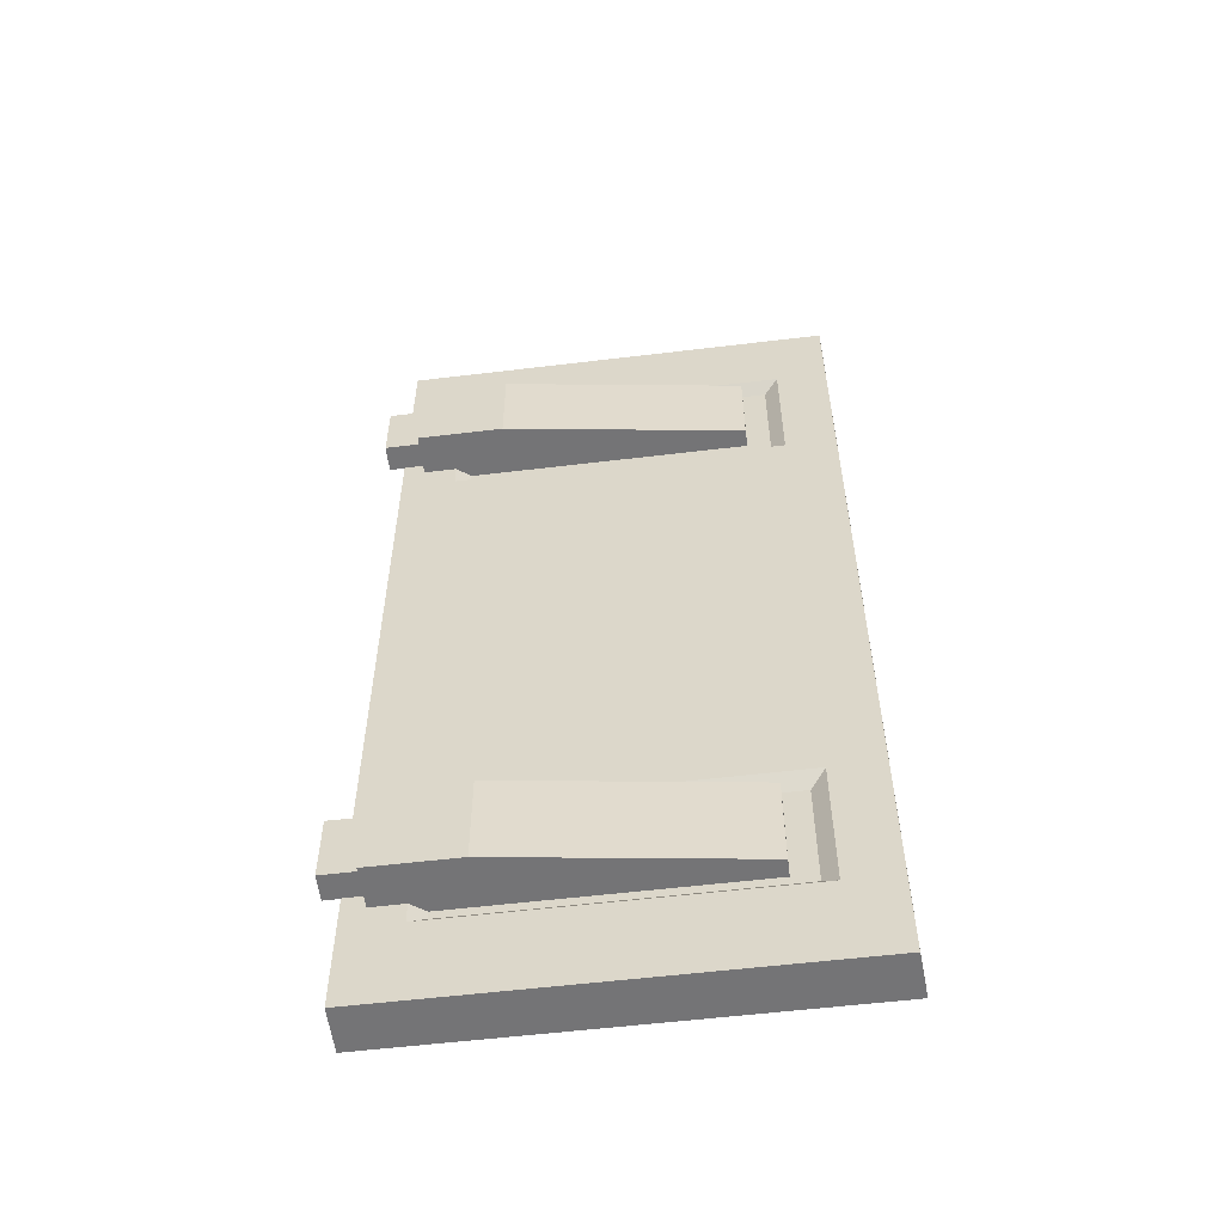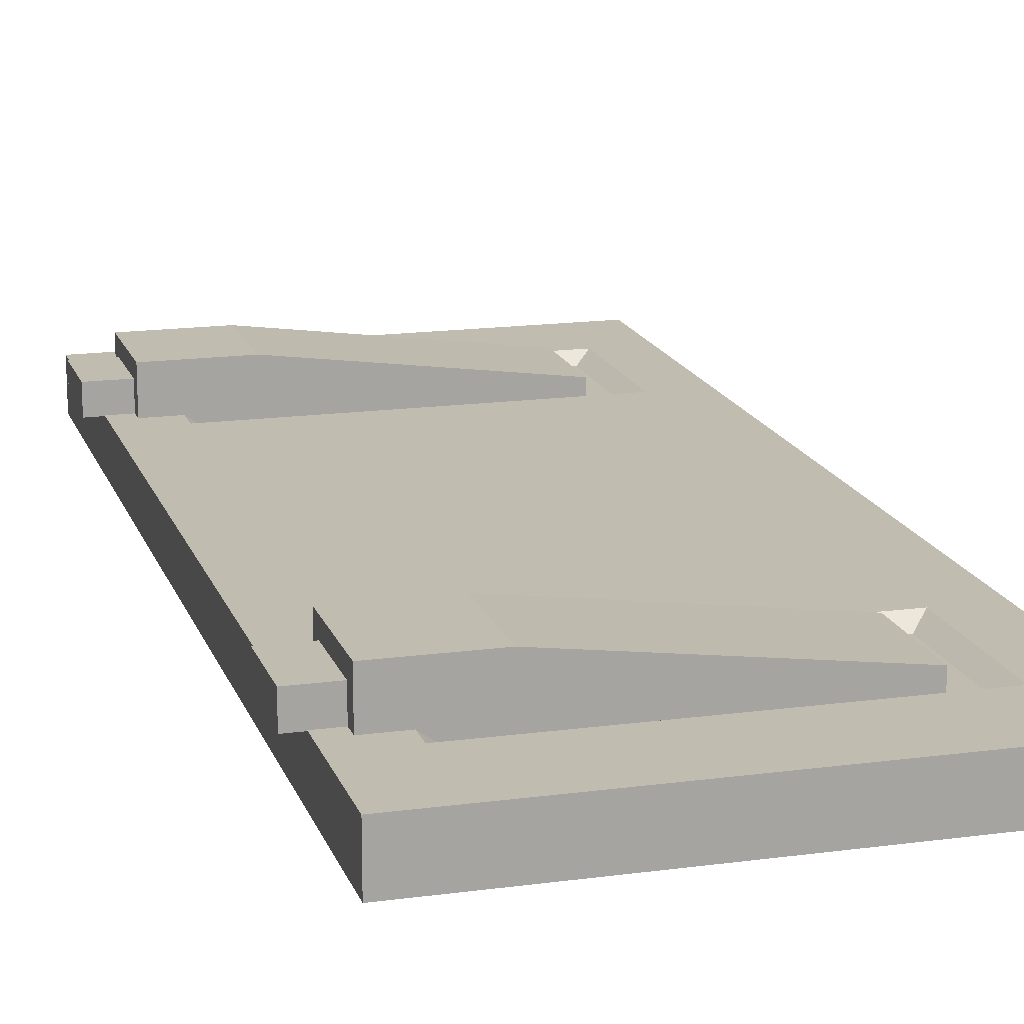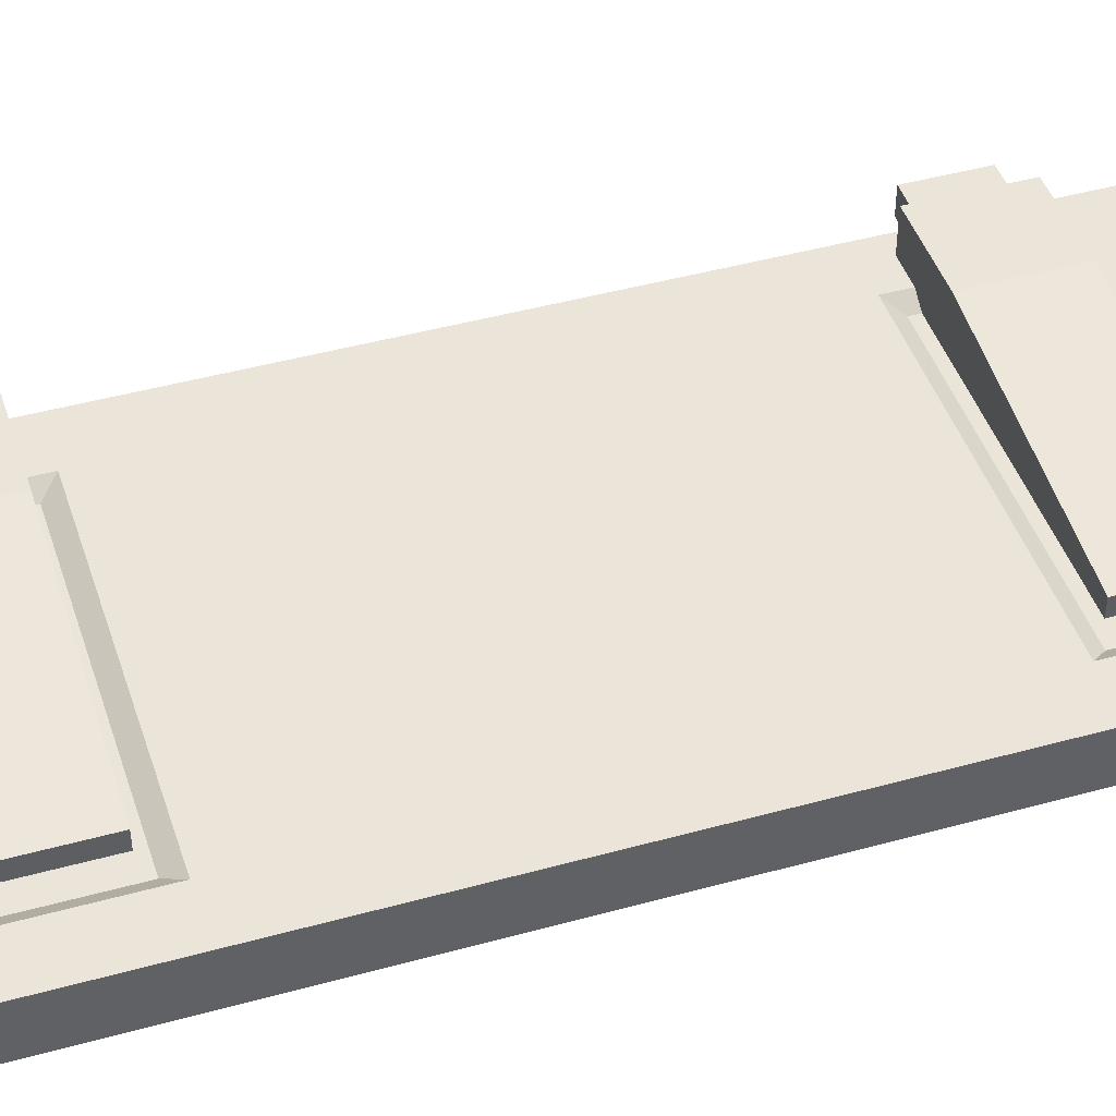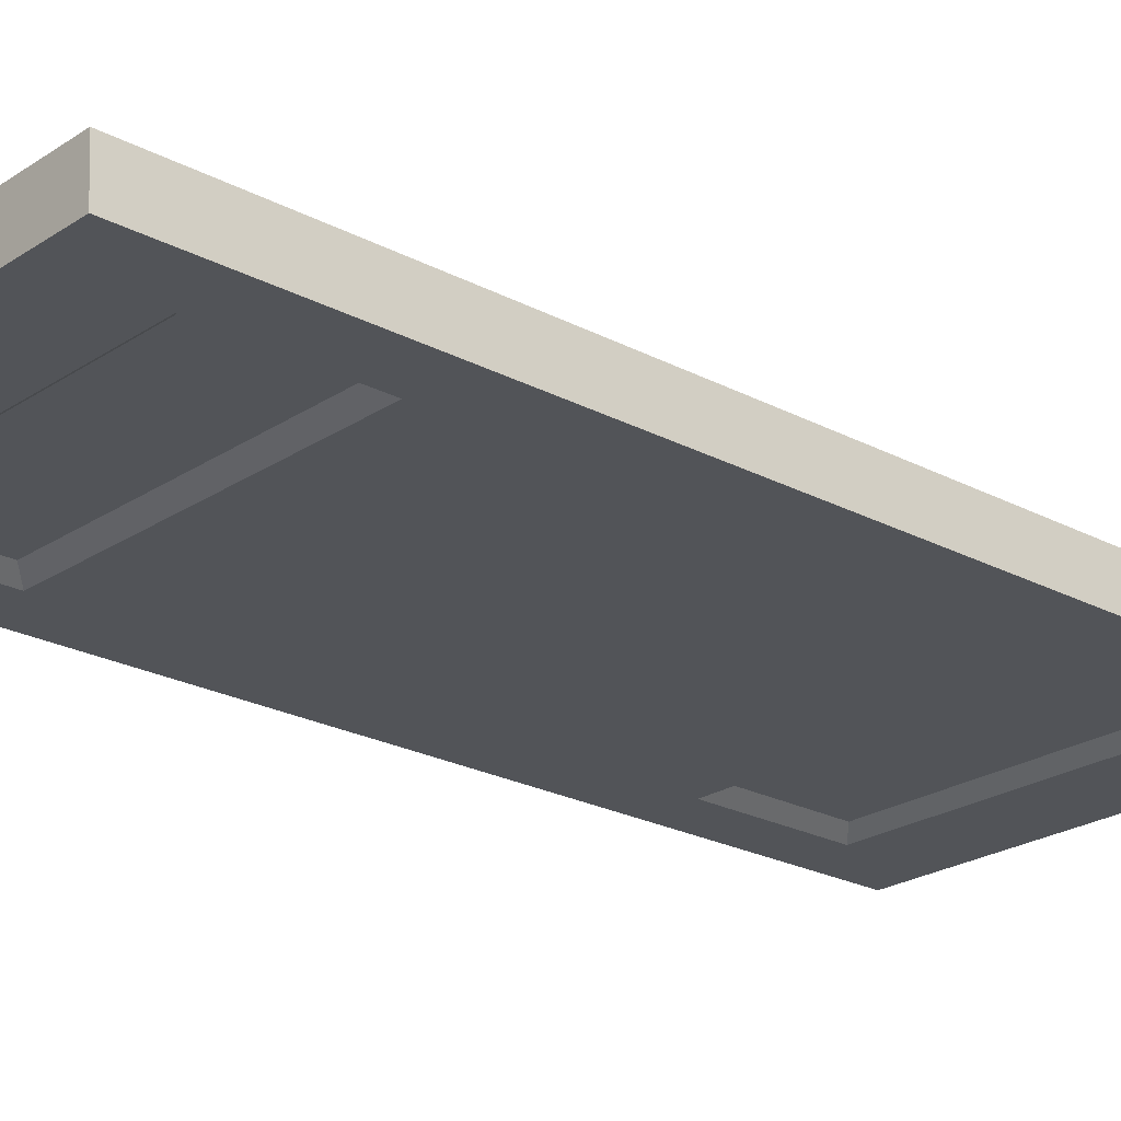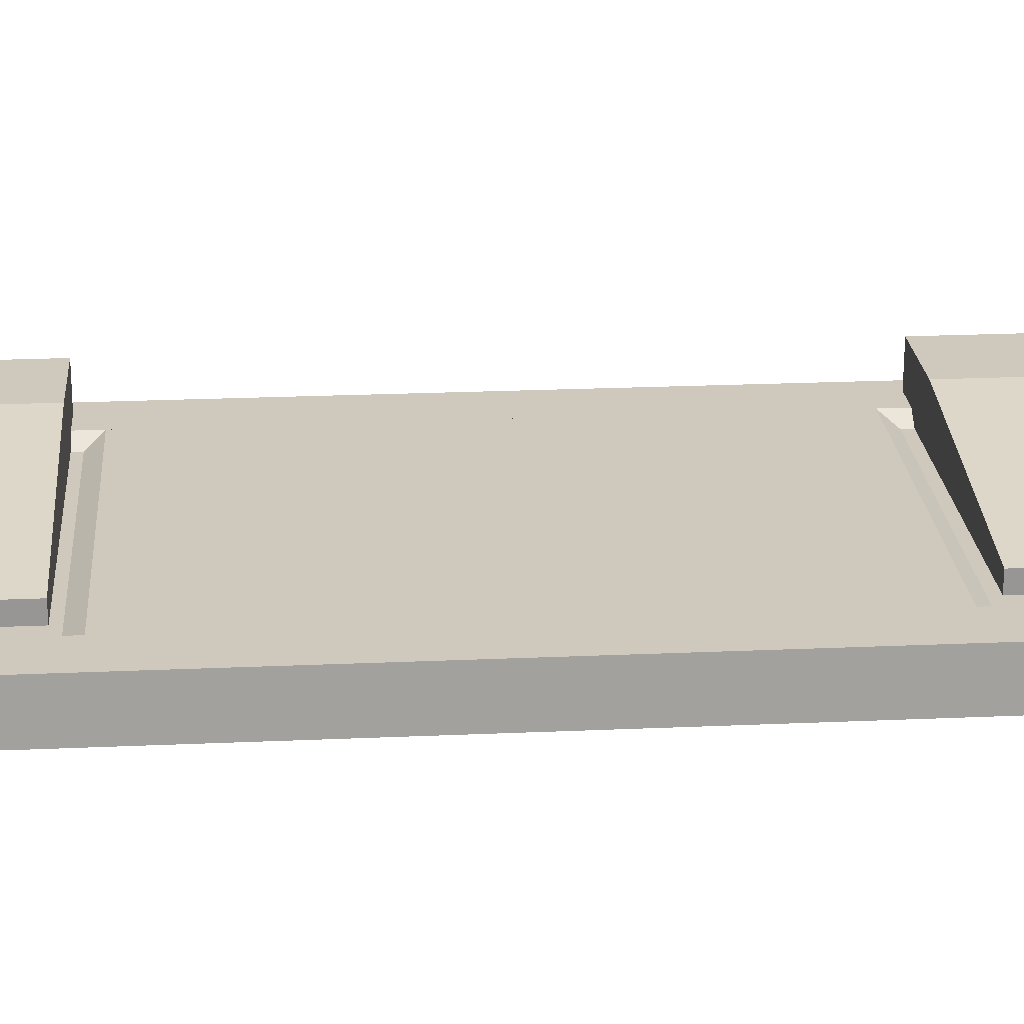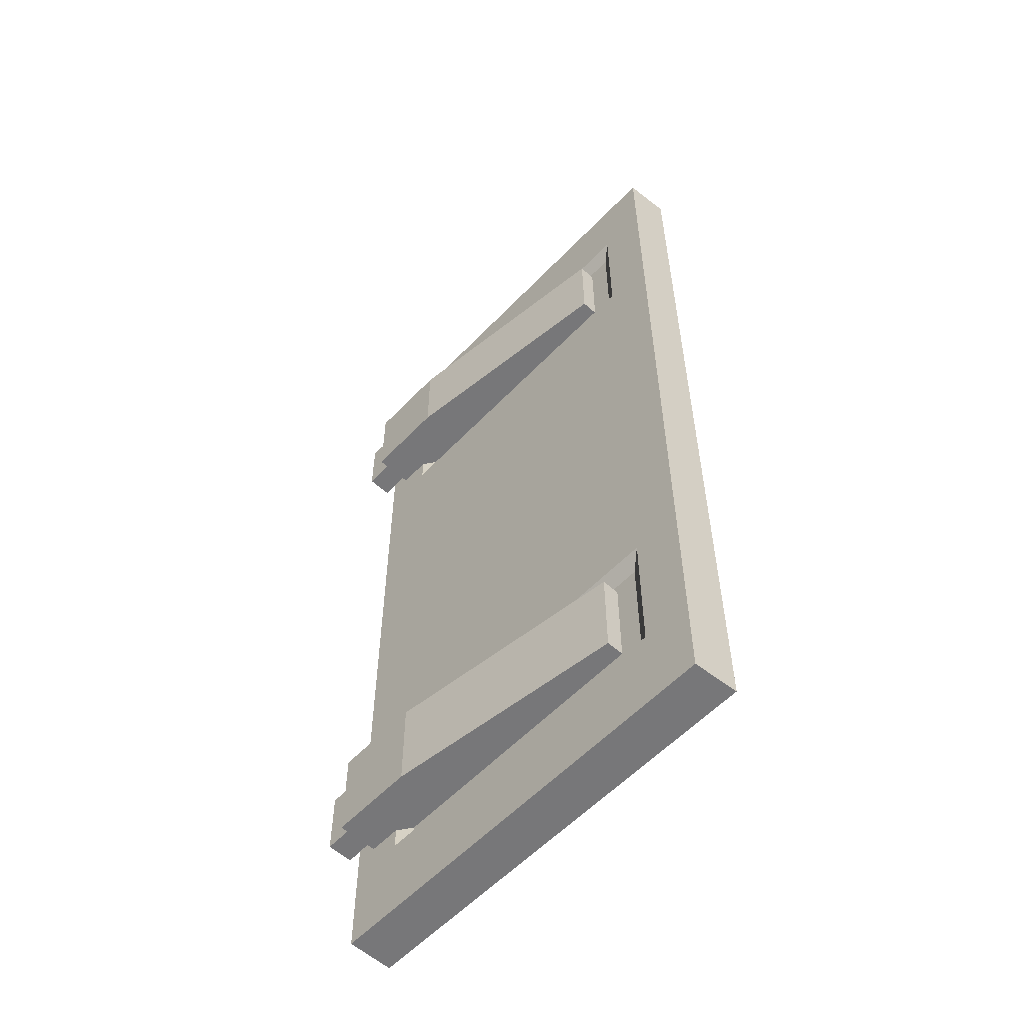
<metadata>
{"format":"obj","ext":"obj","renderer":"f3d","projection":"perspective","resolution":1024,"background":"white","views":[{"elev":-56.3,"azim":7.2,"up":"+Y"},{"elev":16.3,"azim":-15.7,"up":"+Z"},{"elev":44.9,"azim":72.2,"up":"+Z"},{"elev":-23.2,"azim":48.1,"up":"+Z"},{"elev":22.5,"azim":85.6,"up":"+Z"},{"elev":-57.2,"azim":47.1,"up":"+Y"}]}
</metadata>
<code>
g SM_Bld_Bunker_Wall_Concrete_Door_L
v 0.08872 1.01 0.0647
v 0.2964 1.01 0.0647
v 0.2964 0.7814 0.0647
v 0.08872 0.7814 0.0647
v 0.08872 1.01 -0.06241
v 0.2964 1.01 0.0647
v 0.08872 1.01 0.0647
v 0.8786 1.01 -0.01409
v 0.8786 1.01 -0.06241
v 0.08872 0.7814 0.0647
v 0.2964 0.7814 0.0647
v 0.08872 0.7814 -0.06241
v 0.8786 0.7814 -0.06241
v 0.8786 0.7814 -0.01409
v 0.8786 0.7814 -0.01409
v 0.8786 1.01 -0.01409
v 0.8786 1.01 -0.06241
v 0.8786 0.7814 -0.06241
v -0 0.815 0.02878
v -0 0.815 -0.03337
v -0 0.9766 -0.03337
v -0 0.9766 0.02878
v 0.08872 1.01 0.0647
v 0.08872 0.9766 -0.03337
v 0.08872 1.01 -0.06241
v 0.08872 0.9766 0.02878
v 0.08872 0.7814 0.0647
v 0.08872 0.815 0.02878
v 0.08872 0.7814 -0.06241
v 0.08872 0.815 -0.03337
v 0.08872 0.815 0.02878
v -0 0.815 0.02878
v -0 0.9766 0.02878
v 0.08872 0.9766 0.02878
v 0.08872 0.9766 0.02878
v -0 0.9766 0.02878
v -0 0.9766 -0.03337
v 0.08872 0.9766 -0.03337
v 0.08872 0.9766 -0.03337
v -0 0.9766 -0.03337
v -0 0.815 -0.03337
v 0.08872 0.815 -0.03337
v 0.08872 0.815 -0.03337
v -0 0.815 -0.03337
v -0 0.815 0.02878
v 0.08872 0.815 0.02878
v 0.2964 1.01 0.0647
v 0.8786 1.01 -0.01409
v 0.8786 0.7814 -0.01409
v 0.2964 0.7814 0.0647
v 0.2013 0.7575 -0.05643
v 0.2013 1.028 -0.05643
v 0.9353 1.028 -0.05643
v 0.9353 0.7575 -0.05643
v 0.0371 1.269 -0.03215
v 0.0371 1.269 -0.1427
v 1.099 1.269 -0.1427
v 1.092 1.269 -0.03215
v 0.2013 1.028 -0.1185
v 0.2013 0.7575 -0.1185
v 0.9353 0.7575 -0.1185
v 0.9353 1.028 -0.1185
v 0.0371 -1.089 -0.1427
v 0.0371 -1.089 -0.03215
v 1.092 -1.089 -0.03215
v 1.099 -1.089 -0.1427
v 1.092 -1.089 -0.03215
v 1.092 1.269 -0.03215
v 1.099 1.269 -0.1427
v 1.099 -1.089 -0.1427
v 0.0371 -1.089 -0.1427
v 0.0371 1.269 -0.1427
v 0.0371 1.269 -0.03215
v 0.0371 -1.089 -0.03215
v 0.9693 -0.8785 -0.03215
v 0.9693 0.7221 -0.03215
v 0.9693 1.059 -0.03215
v 0.9693 -0.5419 -0.03215
v 0.1673 0.7221 -0.03215
v 0.1673 -0.5419 -0.03215
v 0.1673 -0.8785 -0.03215
v 0.0371 -1.089 -0.03215
v 0.9693 -0.8785 -0.03215
v 0.0371 1.269 -0.03215
v 1.092 -1.089 -0.03215
v 0.1673 1.059 -0.03215
v 0.9693 1.059 -0.03215
v 1.092 1.269 -0.03215
v 0.9693 1.059 -0.1427
v 0.9693 -0.5419 -0.1427
v 0.9693 -0.8785 -0.1427
v 0.9693 0.7221 -0.1427
v 0.1673 -0.5419 -0.1427
v 0.1673 0.7221 -0.1427
v 0.1673 1.059 -0.1427
v 0.0371 1.269 -0.1427
v 0.9693 1.059 -0.1427
v 0.0371 -1.089 -0.1427
v 1.099 1.269 -0.1427
v 0.1673 -0.8785 -0.1427
v 0.9693 -0.8785 -0.1427
v 1.099 -1.089 -0.1427
v 0.2013 -0.8482 -0.05643
v 0.2013 -0.5773 -0.05643
v 0.9353 -0.5773 -0.05643
v 0.9353 -0.8482 -0.05643
v 0.1673 -0.5419 -0.03215
v 0.1673 0.7221 -0.03215
v 0.9693 0.7221 -0.03215
v 0.9693 -0.5419 -0.03215
v 0.2013 -0.5773 -0.1185
v 0.2013 -0.8482 -0.1185
v 0.9353 -0.8482 -0.1185
v 0.9353 -0.5773 -0.1185
v 0.1673 0.7221 -0.1427
v 0.1673 -0.5419 -0.1427
v 0.9693 -0.5419 -0.1427
v 0.9693 0.7221 -0.1427
v 0.1673 0.7221 -0.03215
v 0.2013 0.7575 -0.05643
v 0.9353 0.7575 -0.05643
v 0.9693 0.7221 -0.03215
v 0.9693 0.7221 -0.03215
v 0.9353 0.7575 -0.05643
v 0.9353 1.028 -0.05643
v 0.9693 1.059 -0.03215
v 0.9693 1.059 -0.03215
v 0.9353 1.028 -0.05643
v 0.2013 1.028 -0.05643
v 0.1673 1.059 -0.03215
v 0.1673 1.059 -0.03215
v 0.2013 1.028 -0.05643
v 0.2013 0.7575 -0.05643
v 0.1673 0.7221 -0.03215
v 0.1673 1.059 -0.1427
v 0.2013 1.028 -0.1185
v 0.9353 1.028 -0.1185
v 0.9693 1.059 -0.1427
v 0.9693 1.059 -0.1427
v 0.9353 1.028 -0.1185
v 0.9353 0.7575 -0.1185
v 0.9693 0.7221 -0.1427
v 0.9693 0.7221 -0.1427
v 0.9353 0.7575 -0.1185
v 0.2013 0.7575 -0.1185
v 0.1673 0.7221 -0.1427
v 0.1673 0.7221 -0.1427
v 0.2013 0.7575 -0.1185
v 0.2013 1.028 -0.1185
v 0.1673 1.059 -0.1427
v 0.1673 -0.8785 -0.03215
v 0.2013 -0.8482 -0.05643
v 0.9353 -0.8482 -0.05643
v 0.9693 -0.8785 -0.03215
v 0.9693 -0.8785 -0.03215
v 0.9353 -0.8482 -0.05643
v 0.9353 -0.5773 -0.05643
v 0.9693 -0.5419 -0.03215
v 0.9693 -0.5419 -0.03215
v 0.9353 -0.5773 -0.05643
v 0.2013 -0.5773 -0.05643
v 0.1673 -0.5419 -0.03215
v 0.1673 -0.5419 -0.03215
v 0.2013 -0.5773 -0.05643
v 0.2013 -0.8482 -0.05643
v 0.1673 -0.8785 -0.03215
v 0.1673 -0.5419 -0.1427
v 0.2013 -0.5773 -0.1185
v 0.9353 -0.5773 -0.1185
v 0.9693 -0.5419 -0.1427
v 0.9693 -0.5419 -0.1427
v 0.9353 -0.5773 -0.1185
v 0.9353 -0.8482 -0.1185
v 0.9693 -0.8785 -0.1427
v 0.9693 -0.8785 -0.1427
v 0.9353 -0.8482 -0.1185
v 0.2013 -0.8482 -0.1185
v 0.1673 -0.8785 -0.1427
v 0.1673 -0.8785 -0.1427
v 0.2013 -0.8482 -0.1185
v 0.2013 -0.5773 -0.1185
v 0.1673 -0.5419 -0.1427
v 0.08872 -0.5983 0.0647
v 0.2964 -0.5983 0.0647
v 0.2964 -0.8272 0.0647
v 0.08872 -0.8272 0.0647
v 0.08872 -0.5983 -0.06241
v 0.2964 -0.5983 0.0647
v 0.08872 -0.5983 0.0647
v 0.8786 -0.5983 -0.01409
v 0.8786 -0.5983 -0.06241
v 0.08872 -0.8272 0.0647
v 0.2964 -0.8272 0.0647
v 0.08872 -0.8272 -0.06241
v 0.8786 -0.8272 -0.06241
v 0.8786 -0.8272 -0.01409
v 0.8786 -0.8272 -0.01409
v 0.8786 -0.5983 -0.01409
v 0.8786 -0.5983 -0.06241
v 0.8786 -0.8272 -0.06241
v -0 -0.7935 0.02878
v -0 -0.7935 -0.03337
v -0 -0.6319 -0.03337
v -0 -0.6319 0.02878
v 0.08872 -0.5983 0.0647
v 0.08872 -0.6319 -0.03337
v 0.08872 -0.5983 -0.06241
v 0.08872 -0.6319 0.02878
v 0.08872 -0.8272 0.0647
v 0.08872 -0.7935 0.02878
v 0.08872 -0.8272 -0.06241
v 0.08872 -0.7935 -0.03337
v 0.08872 -0.7935 0.02878
v -0 -0.7935 0.02878
v -0 -0.6319 0.02878
v 0.08872 -0.6319 0.02878
v 0.08872 -0.6319 0.02878
v -0 -0.6319 0.02878
v -0 -0.6319 -0.03337
v 0.08872 -0.6319 -0.03337
v 0.08872 -0.6319 -0.03337
v -0 -0.6319 -0.03337
v -0 -0.7935 -0.03337
v 0.08872 -0.7935 -0.03337
v 0.08872 -0.7935 -0.03337
v -0 -0.7935 -0.03337
v -0 -0.7935 0.02878
v 0.08872 -0.7935 0.02878
v 0.2964 -0.5983 0.0647
v 0.8786 -0.5983 -0.01409
v 0.8786 -0.8272 -0.01409
v 0.2964 -0.8272 0.0647
g SM_Bld_Bunker_Wall_Concrete_Door_L_0
f 3 2 1
f 4 3 1
f 7 6 5
f 6 8 5
f 8 9 5
f 12 11 10
f 12 13 11
f 13 14 11
f 17 16 15
f 18 17 15
f 21 20 19
f 22 21 19
f 25 24 23
f 24 26 23
f 23 26 27
f 26 28 27
f 27 28 29
f 28 30 29
f 33 32 31
f 34 33 31
f 37 36 35
f 38 37 35
f 41 40 39
f 42 41 39
f 45 44 43
f 46 45 43
f 49 48 47
f 50 49 47
f 53 52 51
f 54 53 51
f 57 56 55
f 58 57 55
f 61 60 59
f 62 61 59
f 65 64 63
f 66 65 63
f 69 68 67
f 70 69 67
f 73 72 71
f 74 73 71
f 77 76 75
f 76 78 75
f 81 80 79
f 79 82 81
f 83 81 82
f 79 84 82
f 85 83 82
f 79 86 84
f 87 83 85
f 84 86 88
f 85 88 87
f 86 87 88
f 91 90 89
f 90 92 89
f 95 94 93
f 93 96 95
f 97 95 96
f 93 98 96
f 99 97 96
f 93 100 98
f 101 97 99
f 98 100 102
f 99 102 101
f 100 101 102
f 105 104 103
f 106 105 103
f 109 108 107
f 110 109 107
f 113 112 111
f 114 113 111
f 117 116 115
f 118 117 115
f 121 120 119
f 122 121 119
f 125 124 123
f 126 125 123
f 129 128 127
f 130 129 127
f 133 132 131
f 134 133 131
f 137 136 135
f 138 137 135
f 141 140 139
f 142 141 139
f 145 144 143
f 146 145 143
f 149 148 147
f 150 149 147
f 153 152 151
f 154 153 151
f 157 156 155
f 158 157 155
f 161 160 159
f 162 161 159
f 165 164 163
f 166 165 163
f 169 168 167
f 170 169 167
f 173 172 171
f 174 173 171
f 177 176 175
f 178 177 175
f 181 180 179
f 182 181 179
f 185 184 183
f 186 185 183
f 189 188 187
f 188 190 187
f 190 191 187
f 194 193 192
f 194 195 193
f 195 196 193
f 199 198 197
f 200 199 197
f 203 202 201
f 204 203 201
f 207 206 205
f 206 208 205
f 205 208 209
f 208 210 209
f 209 210 211
f 210 212 211
f 215 214 213
f 216 215 213
f 219 218 217
f 220 219 217
f 223 222 221
f 224 223 221
f 227 226 225
f 228 227 225
f 231 230 229
f 232 231 229

</code>
